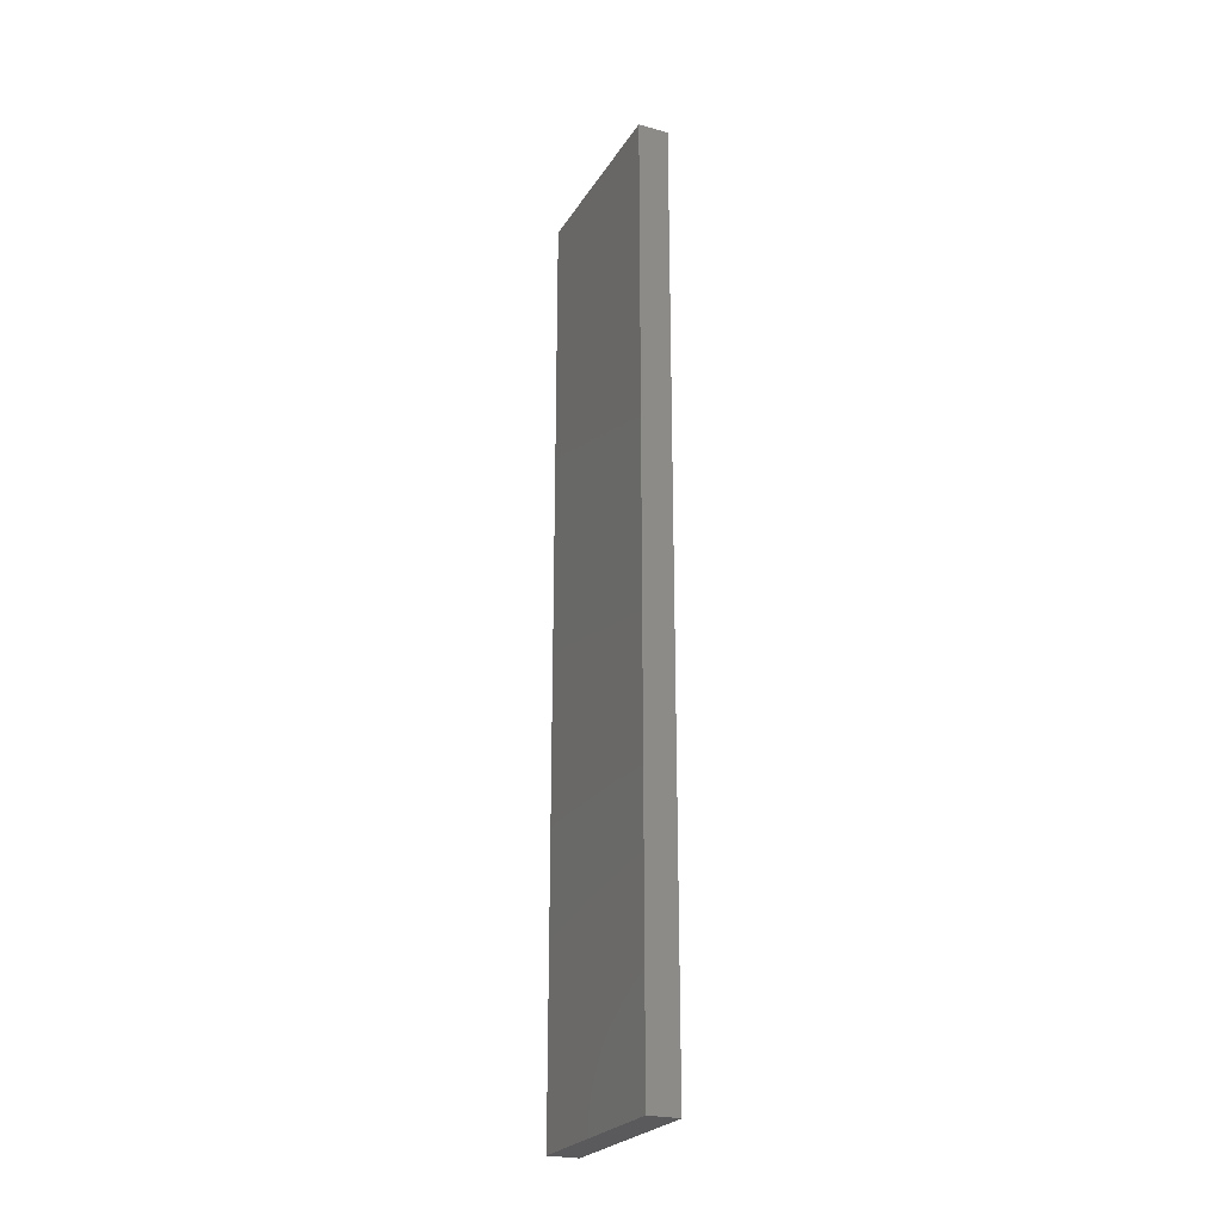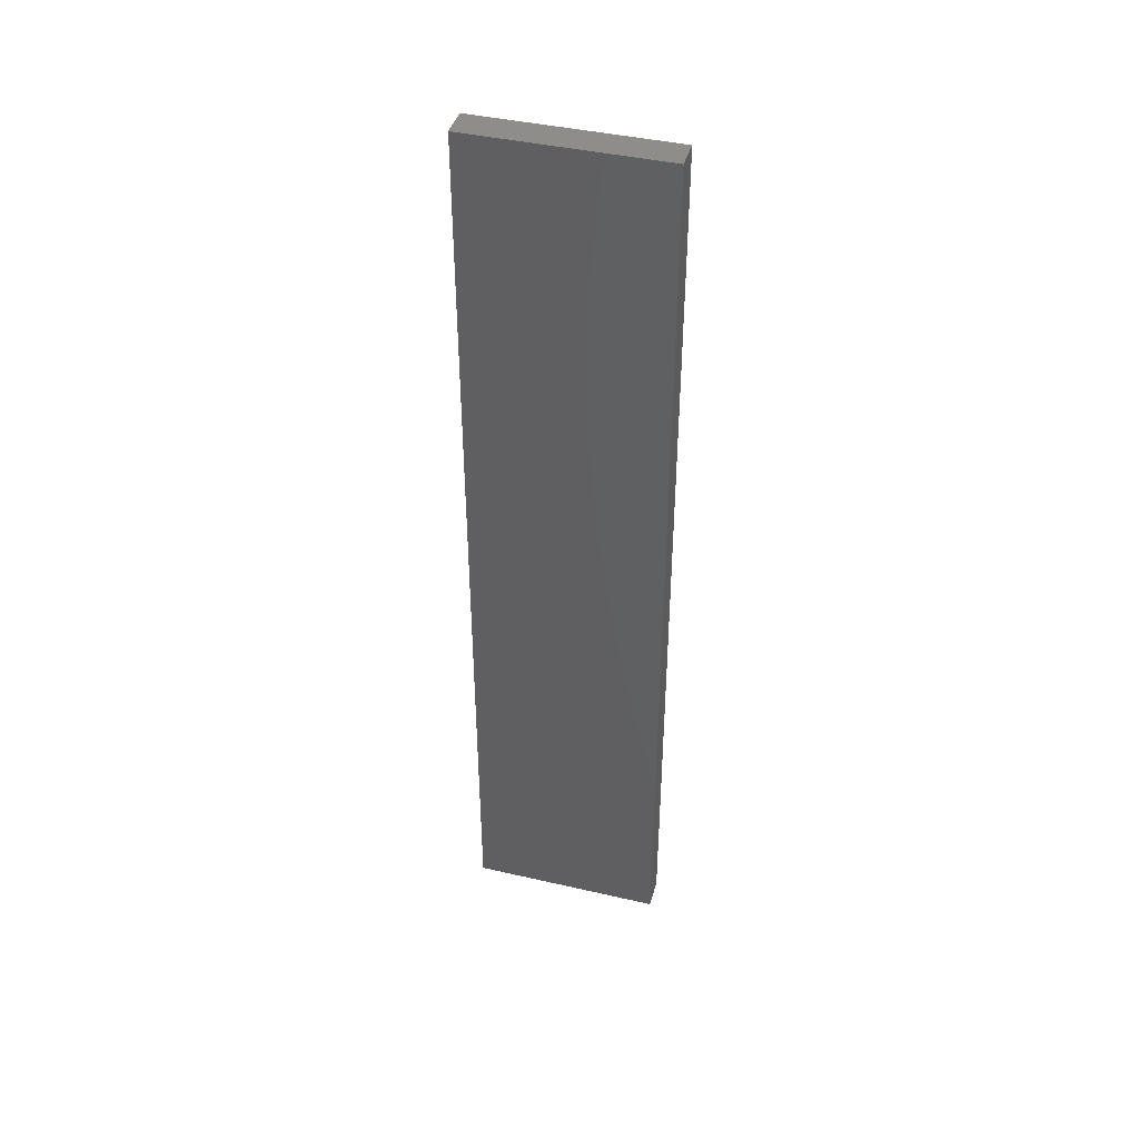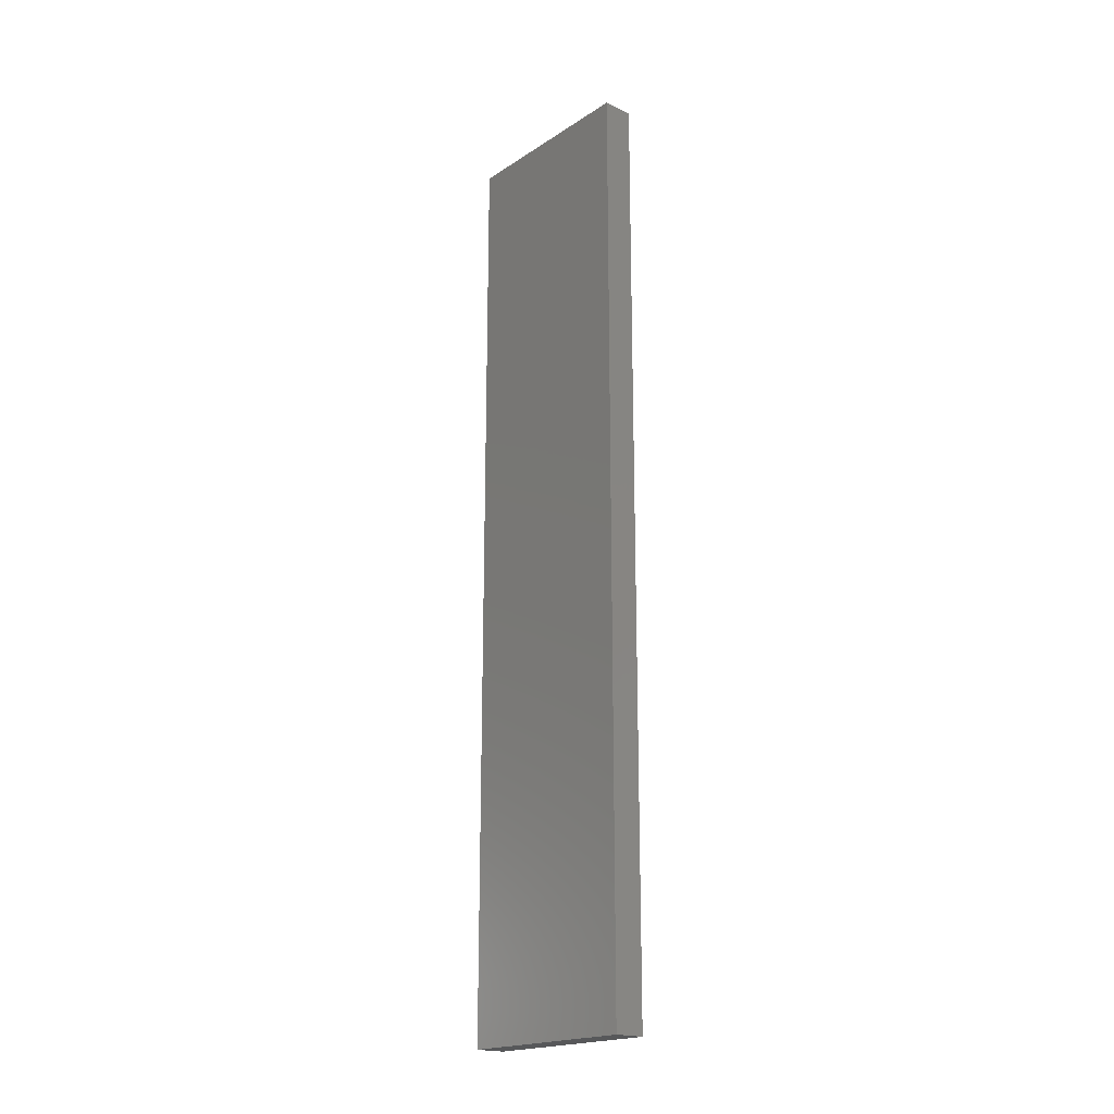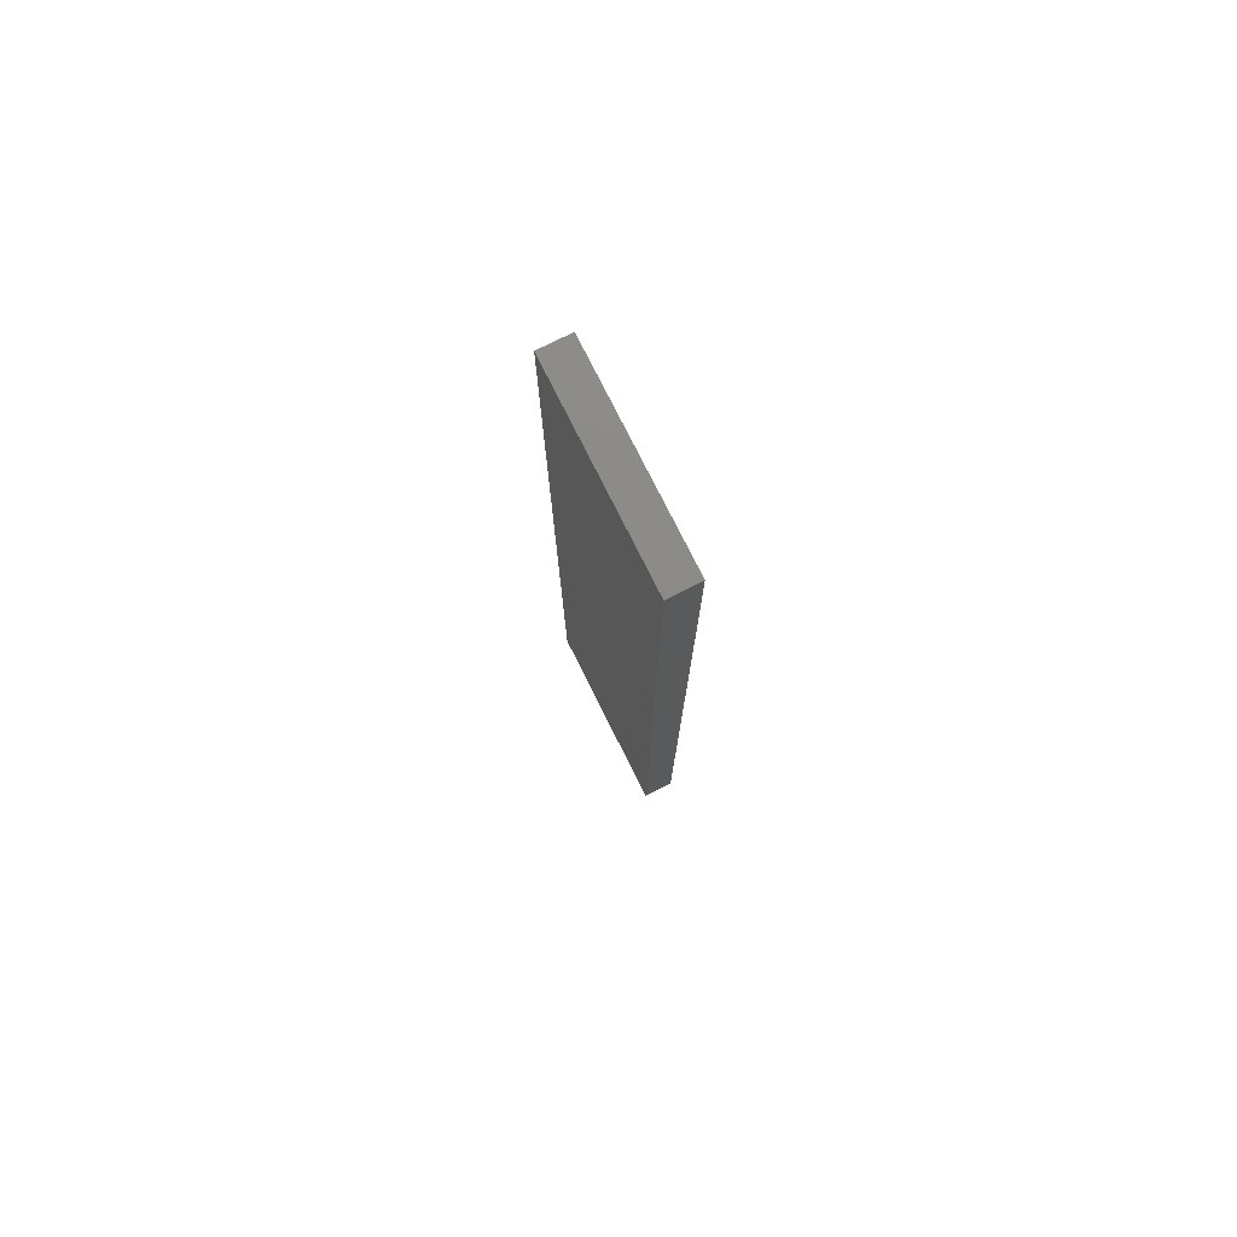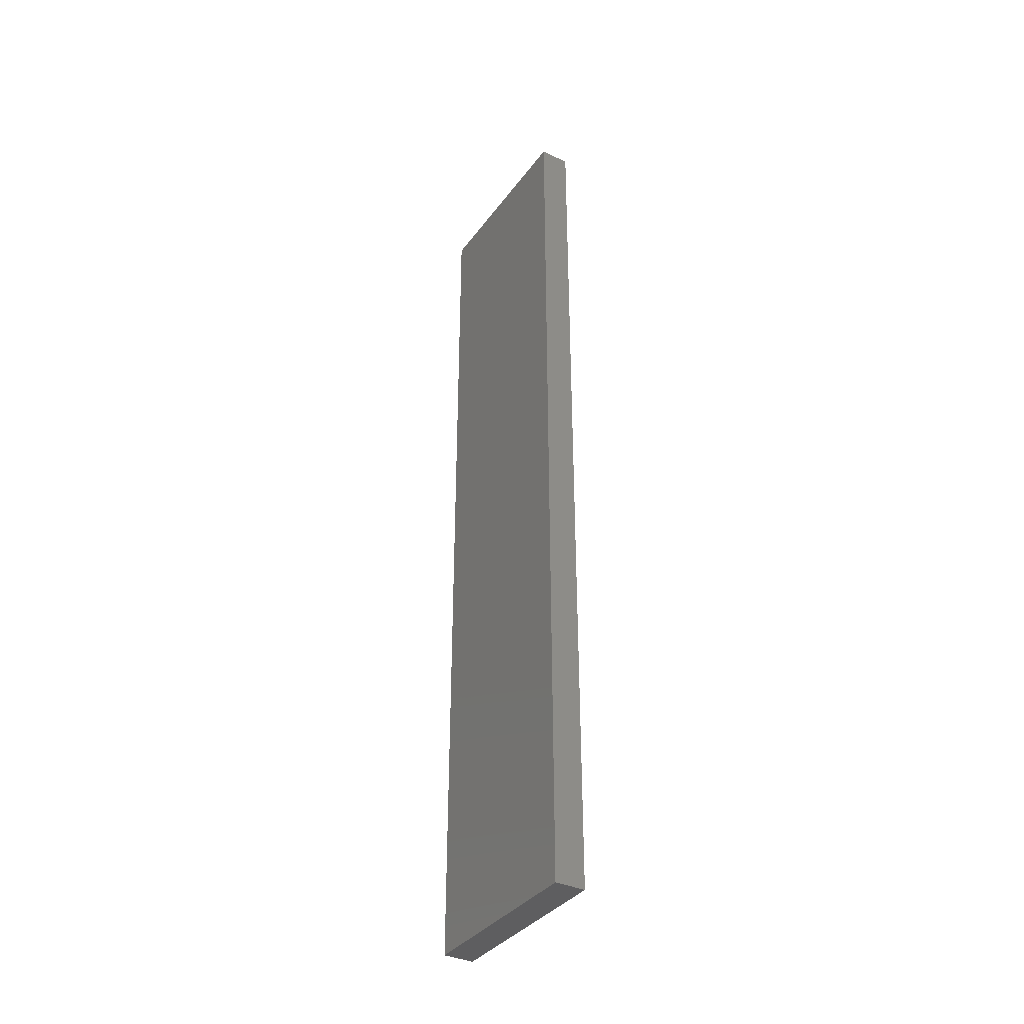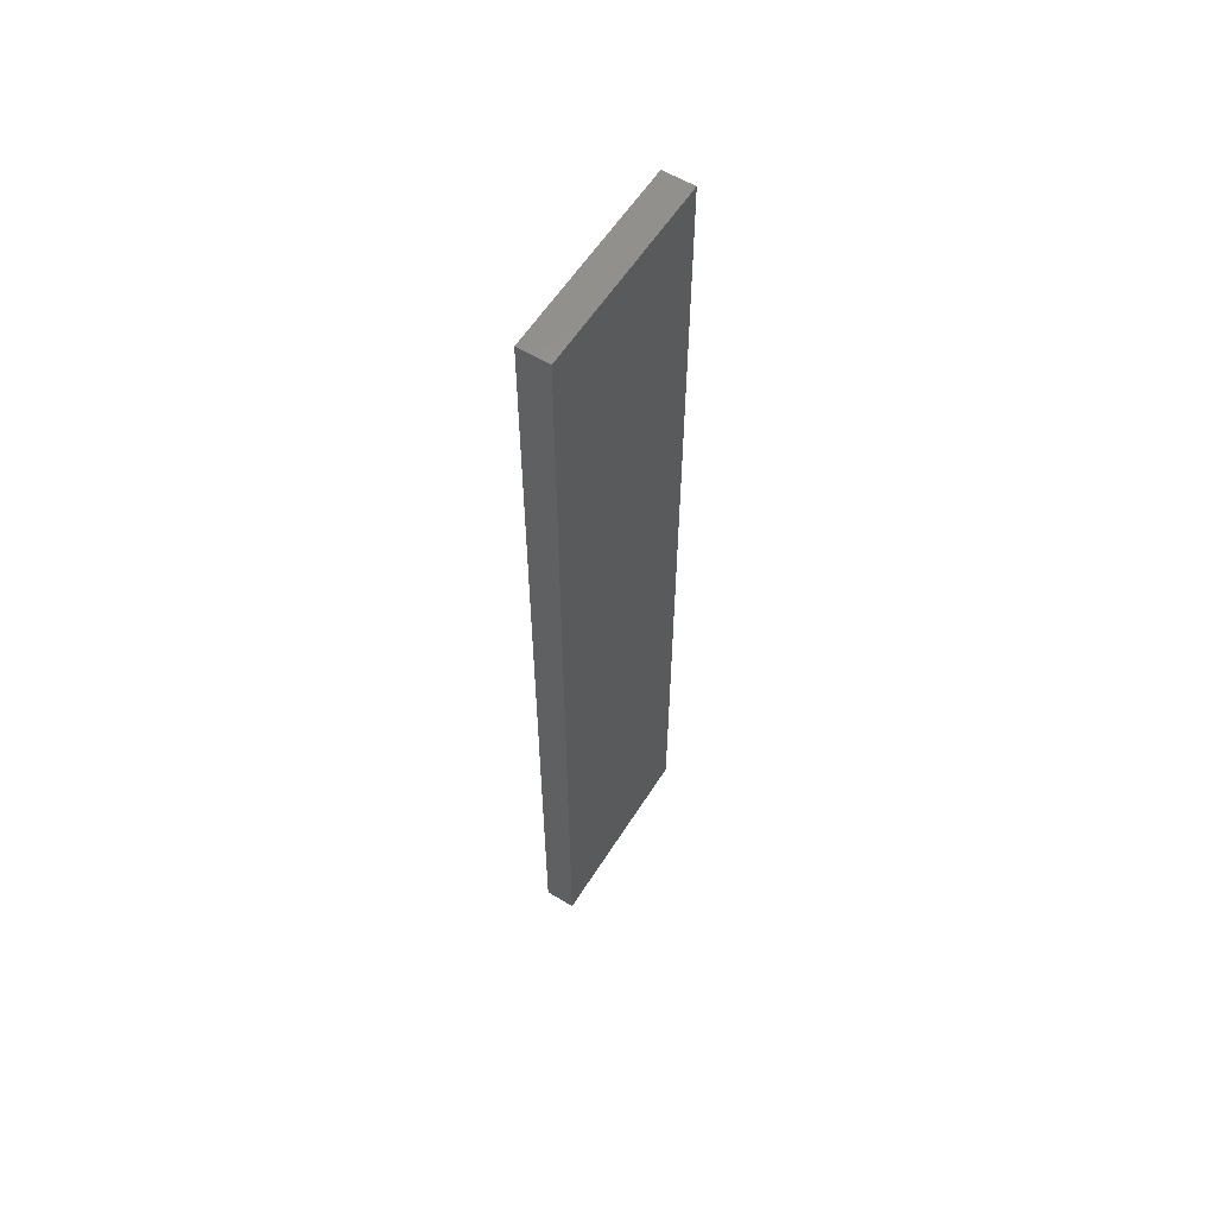
<metadata>
{"format":"stl","ext":"stl","renderer":"f3d","projection":"perspective","resolution":1024,"background":"white","views":[{"elev":-24.6,"azim":-24.6,"up":"+Z"},{"elev":42.2,"azim":105.4,"up":"+Z"},{"elev":-19.7,"azim":-40.3,"up":"+Z"},{"elev":77.2,"azim":153.4,"up":"+Z"},{"elev":-36.3,"azim":148.4,"up":"+Z"},{"elev":58.5,"azim":-147.9,"up":"+Z"}]}
</metadata>
<code>
# stl→obj: 8 verts, 12 faces
v 0.02467 -0.07812 0
v 0.02467 -0.07812 0.75
v 0 -0.07812 0
v 0 -0.07812 0.75
v 0.02467 0.07812 0
v 0 0.07812 0
v 0.02467 0.07812 0.75
v 0 0.07812 0.75
f 1 2 3
f 3 2 4
f 5 6 7
f 7 6 8
f 3 6 1
f 1 6 5
f 4 2 8
f 8 2 7
f 6 3 8
f 8 3 4
f 1 5 2
f 2 5 7

</code>
